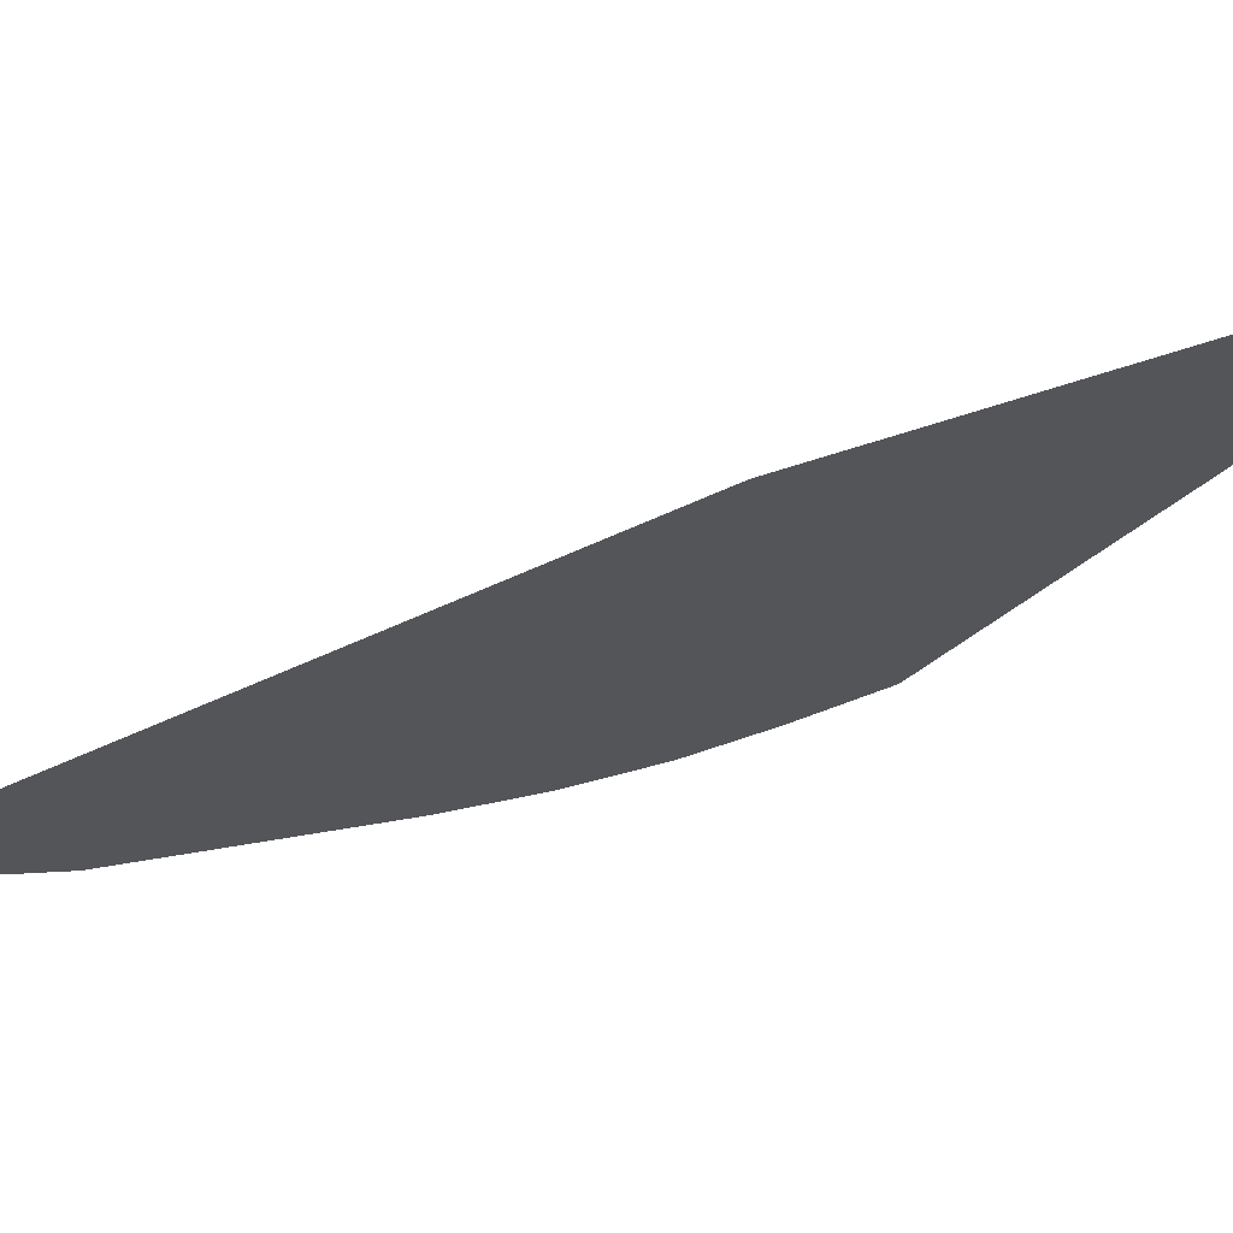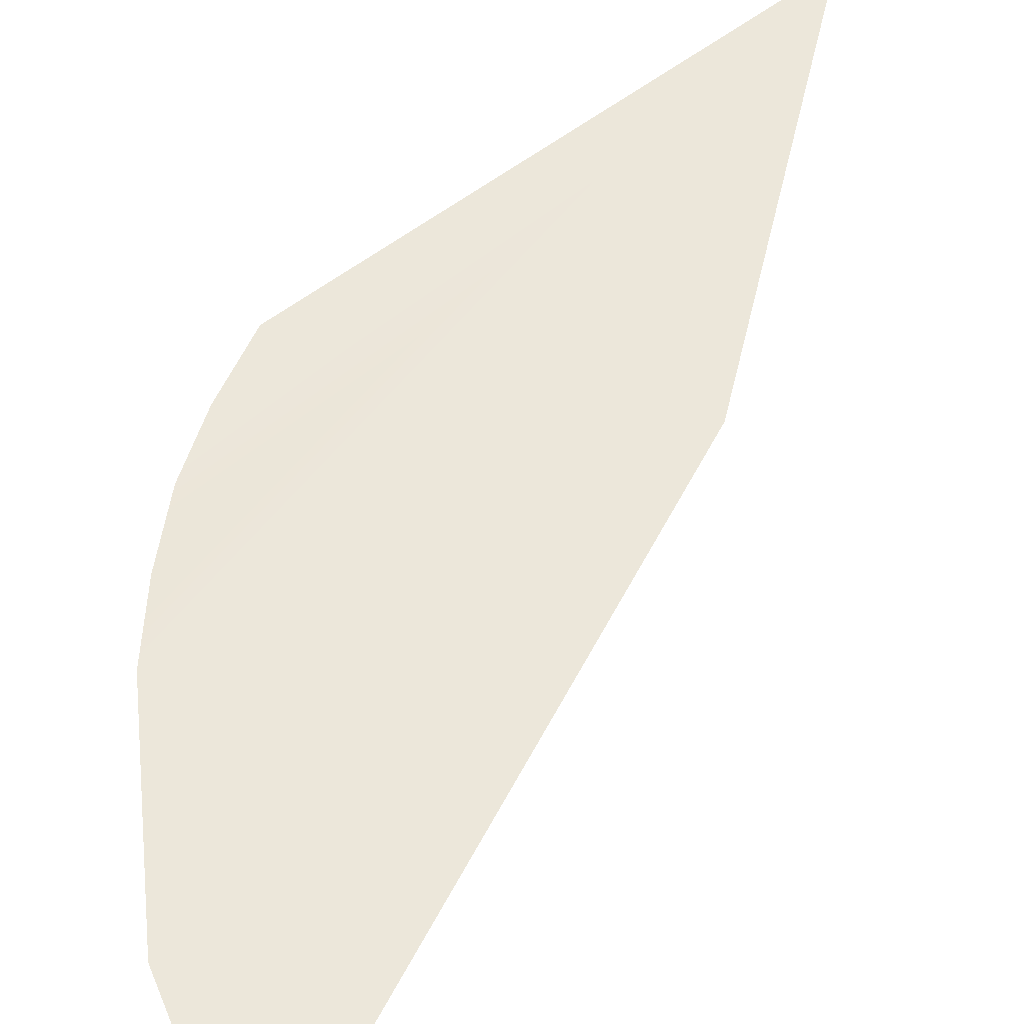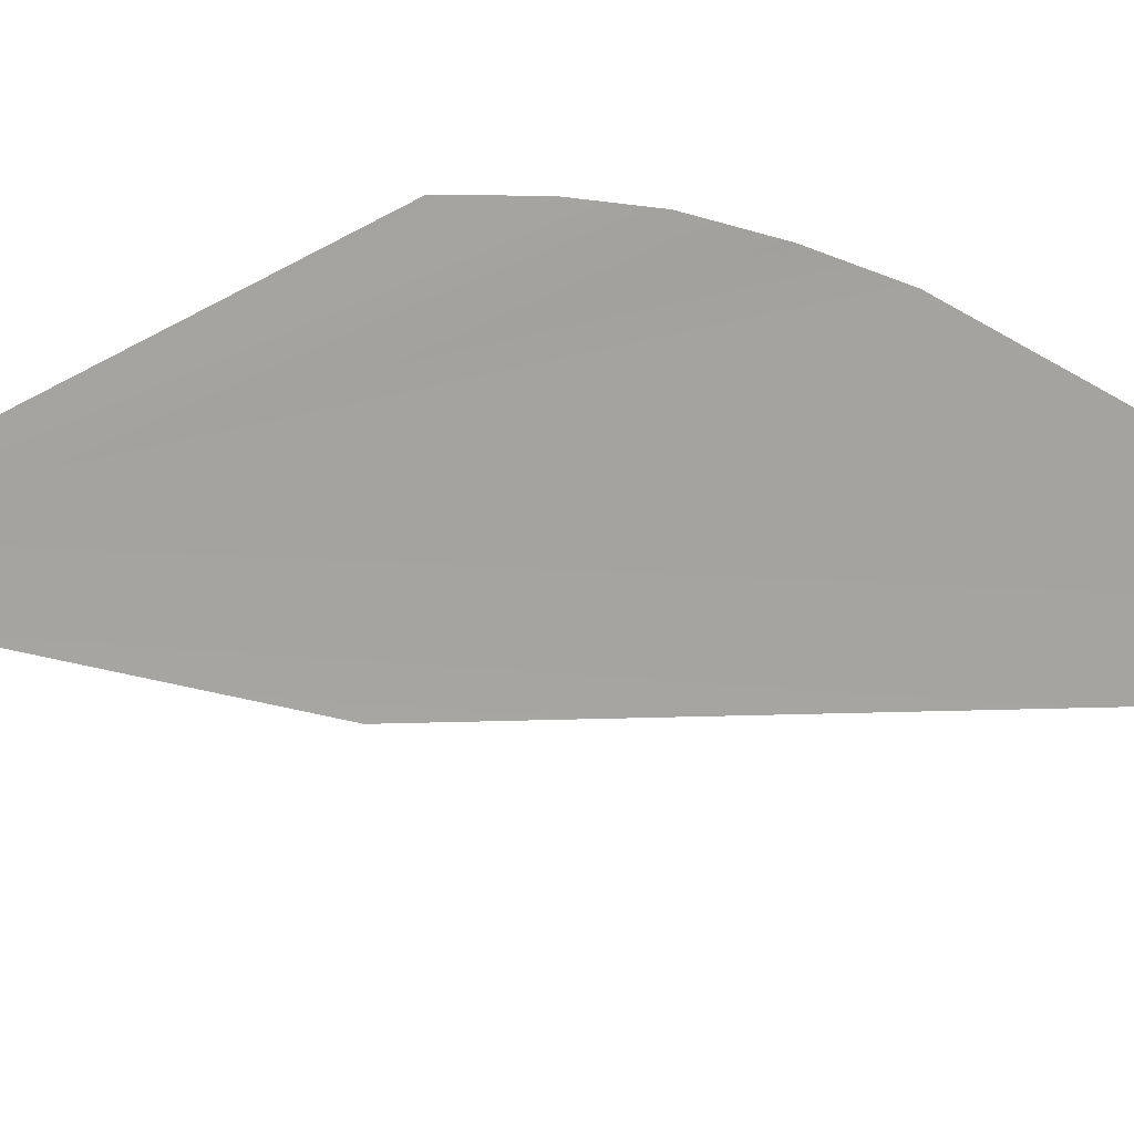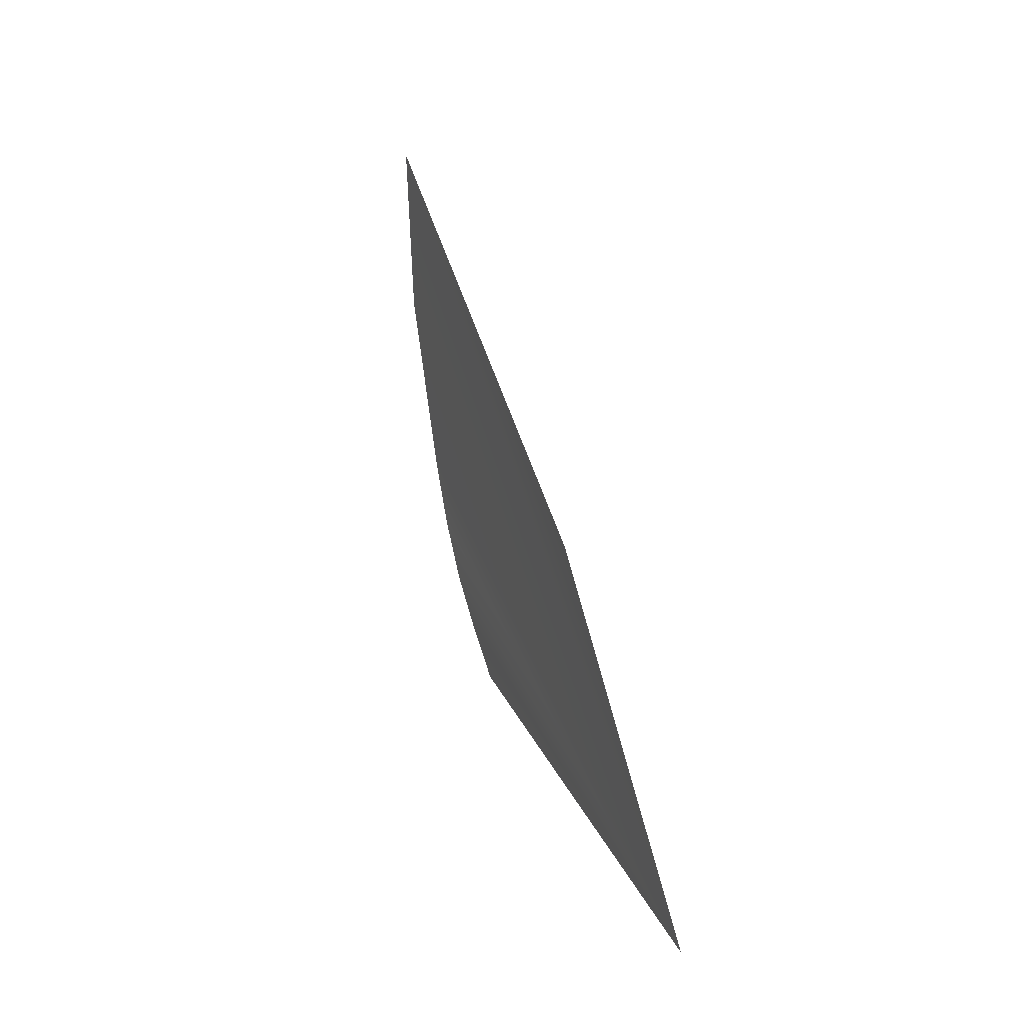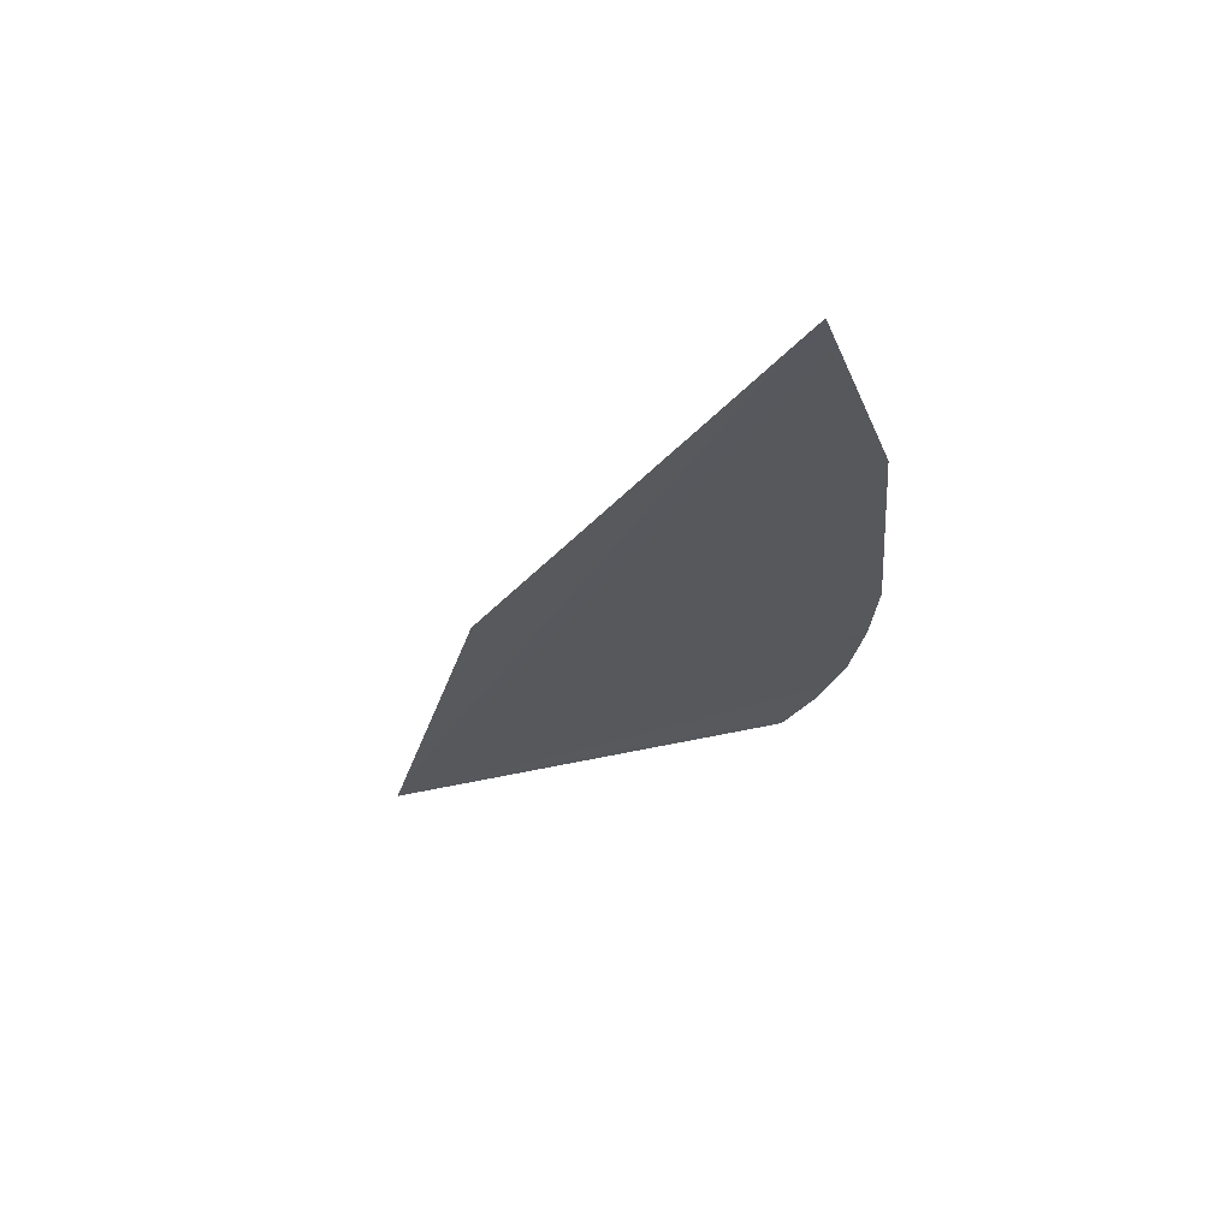
<metadata>
{"format":"obj","ext":"obj","renderer":"f3d","projection":"perspective","resolution":1024,"background":"white","views":[{"elev":-23.7,"azim":-86.6,"up":"+Z"},{"elev":42.8,"azim":-179.4,"up":"+Z"},{"elev":-71.4,"azim":68.9,"up":"+Z"},{"elev":-16.3,"azim":-108.0,"up":"+Y"},{"elev":71.4,"azim":10.7,"up":"+Y"}]}
</metadata>
<code>
o #ID1156
v -0.2355 0.3627 0.5045
v -0.2356 0.3626 0.5045
v -0.2362 0.3621 0.5046
v -0.2355 0.3628 0.5045
v -0.2355 0.3629 0.5045
v -0.2355 0.3631 0.5045
v -0.2356 0.3636 0.5044
v -0.2355 0.3634 0.5044
v -0.236 0.3628 0.5045
f 1 2 3
f 3 2 1
f 4 1 3
f 3 1 4
f 5 4 3
f 3 4 5
f 6 5 3
f 3 5 6
f 7 6 3
f 3 6 7
f 6 7 8
f 8 7 6
f 7 3 9
f 9 3 7

</code>
